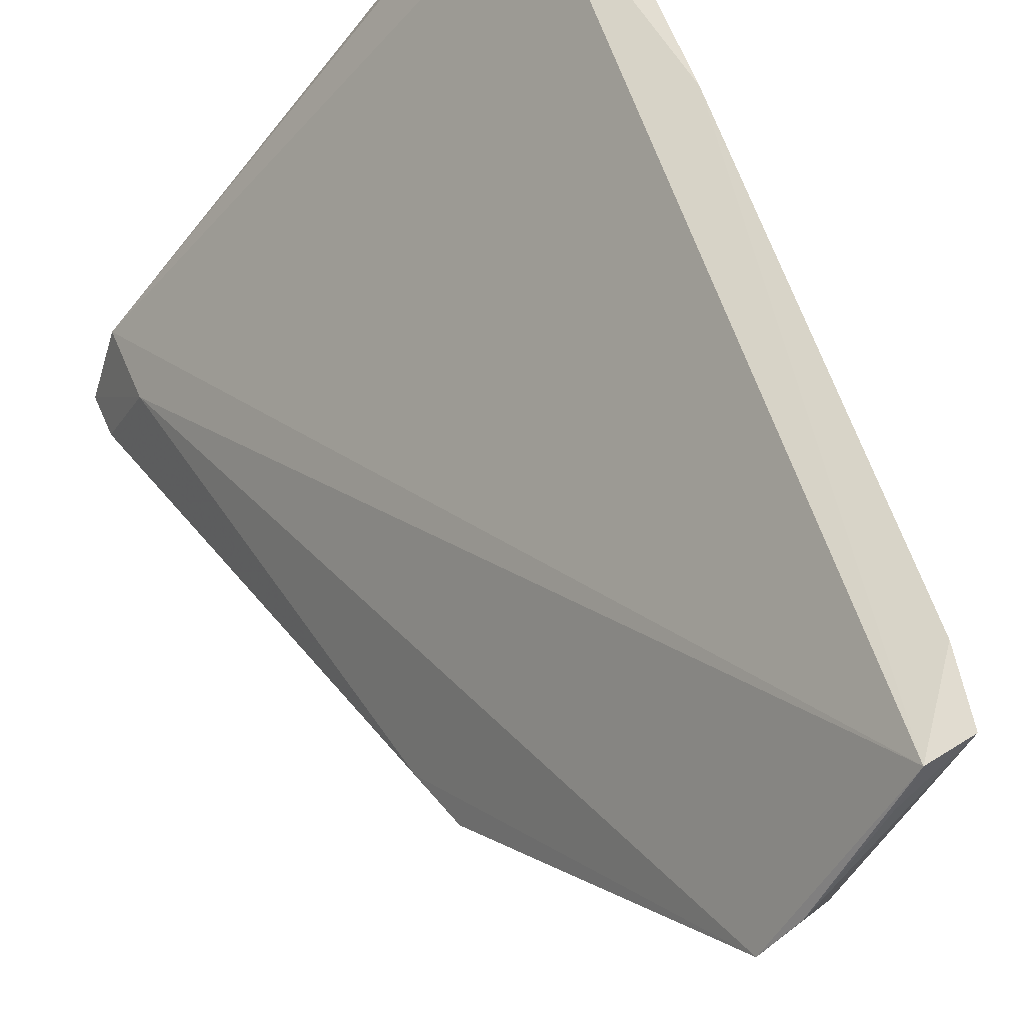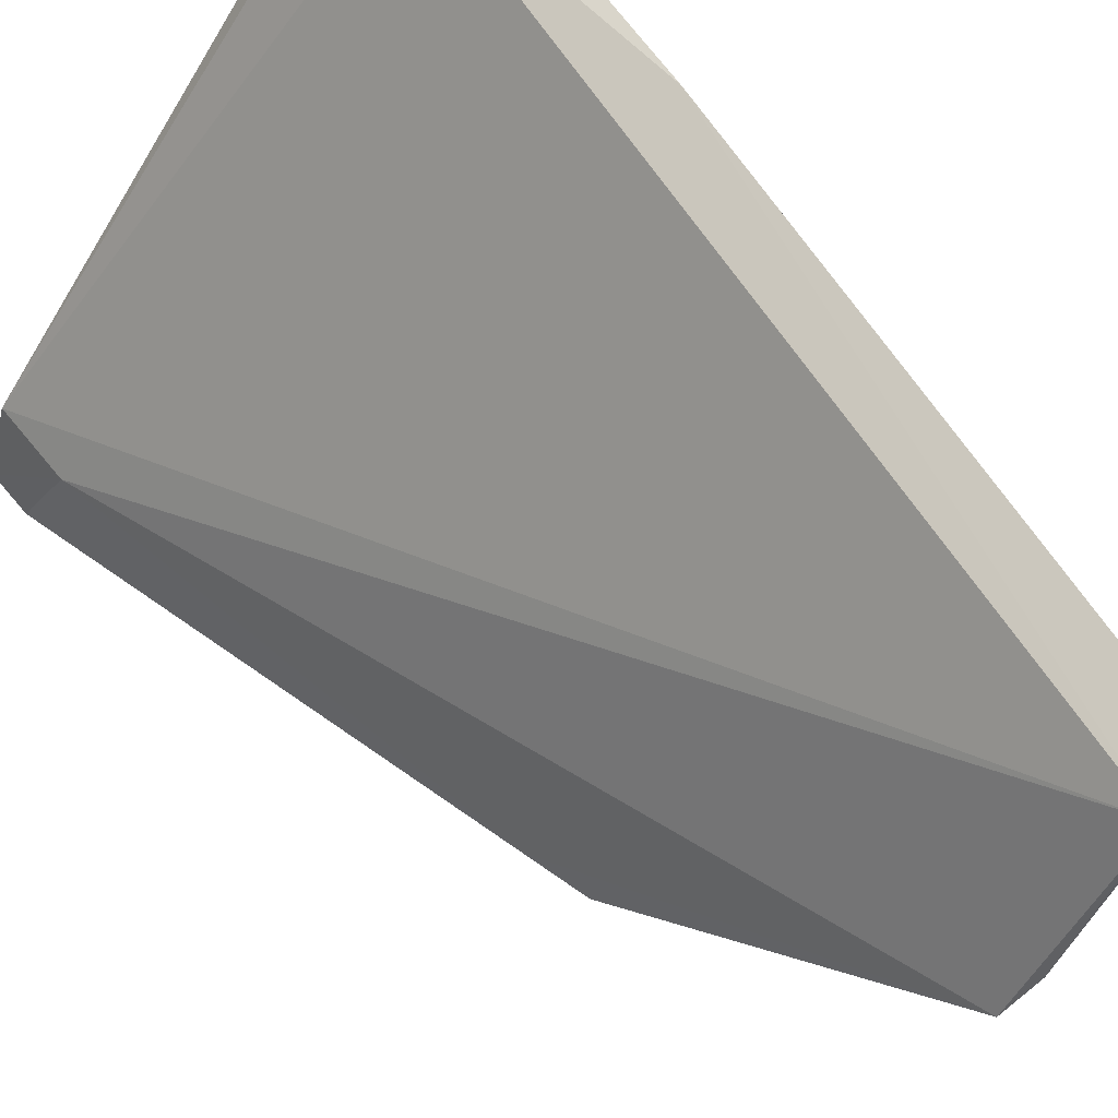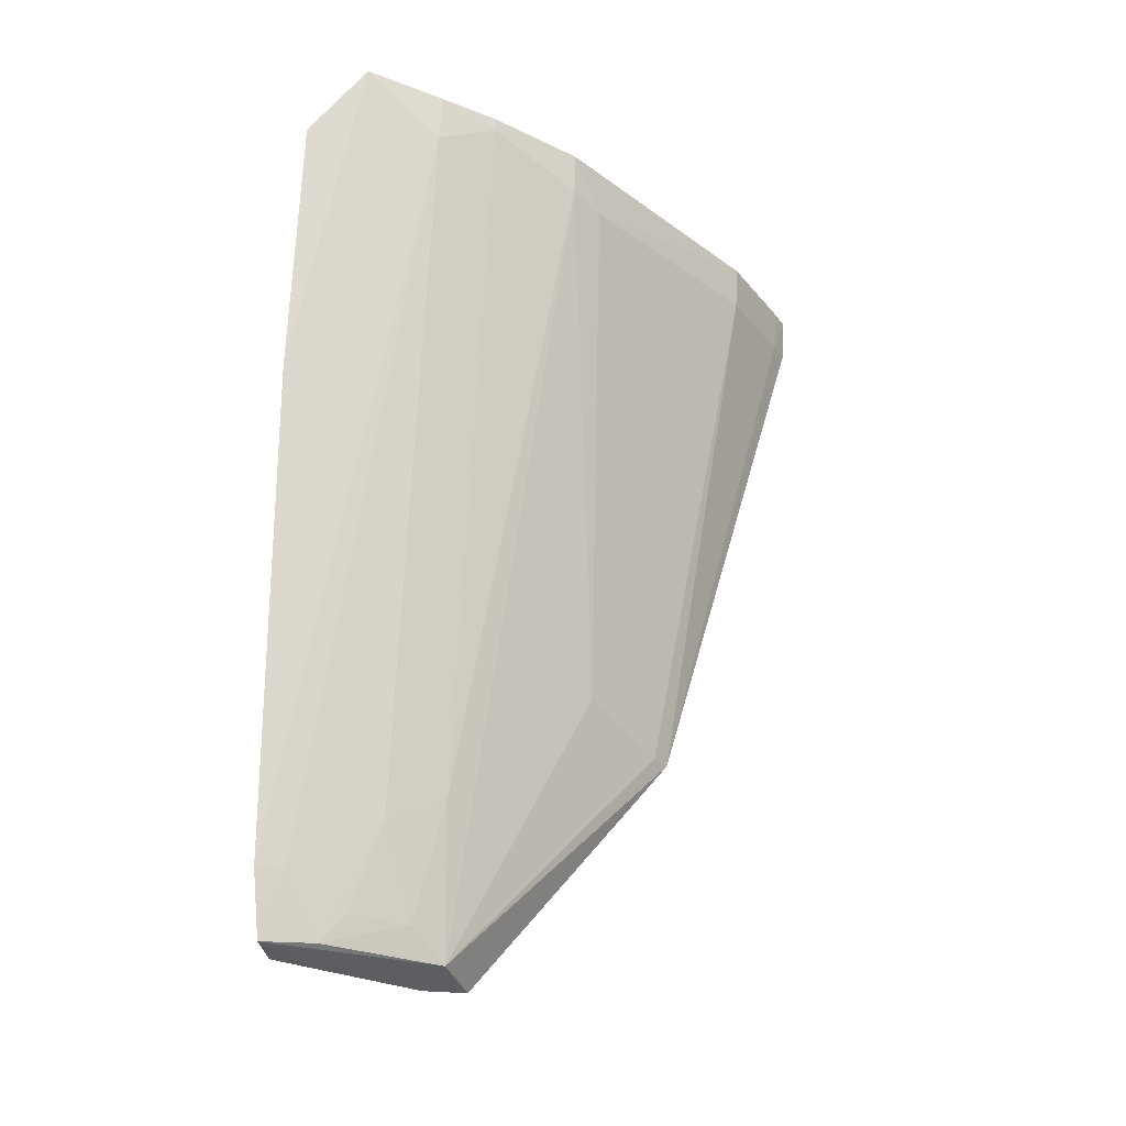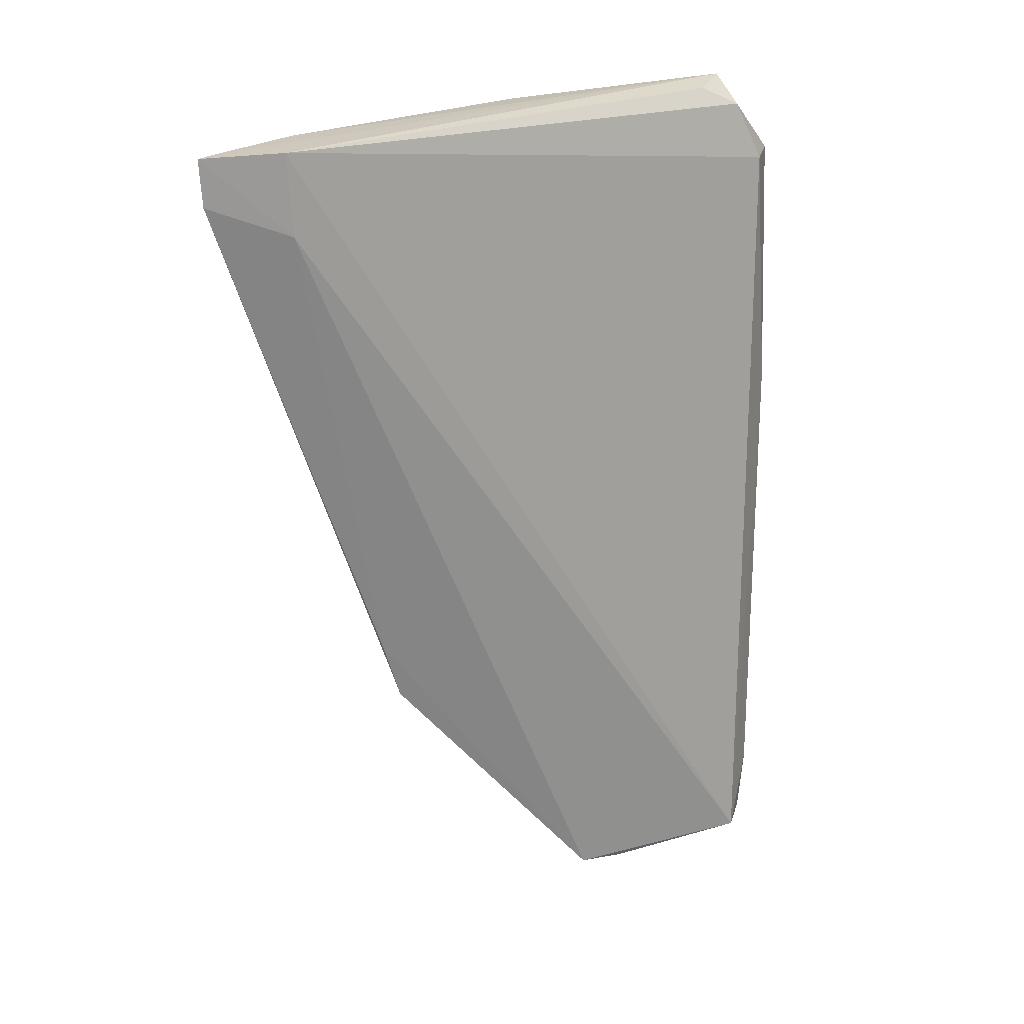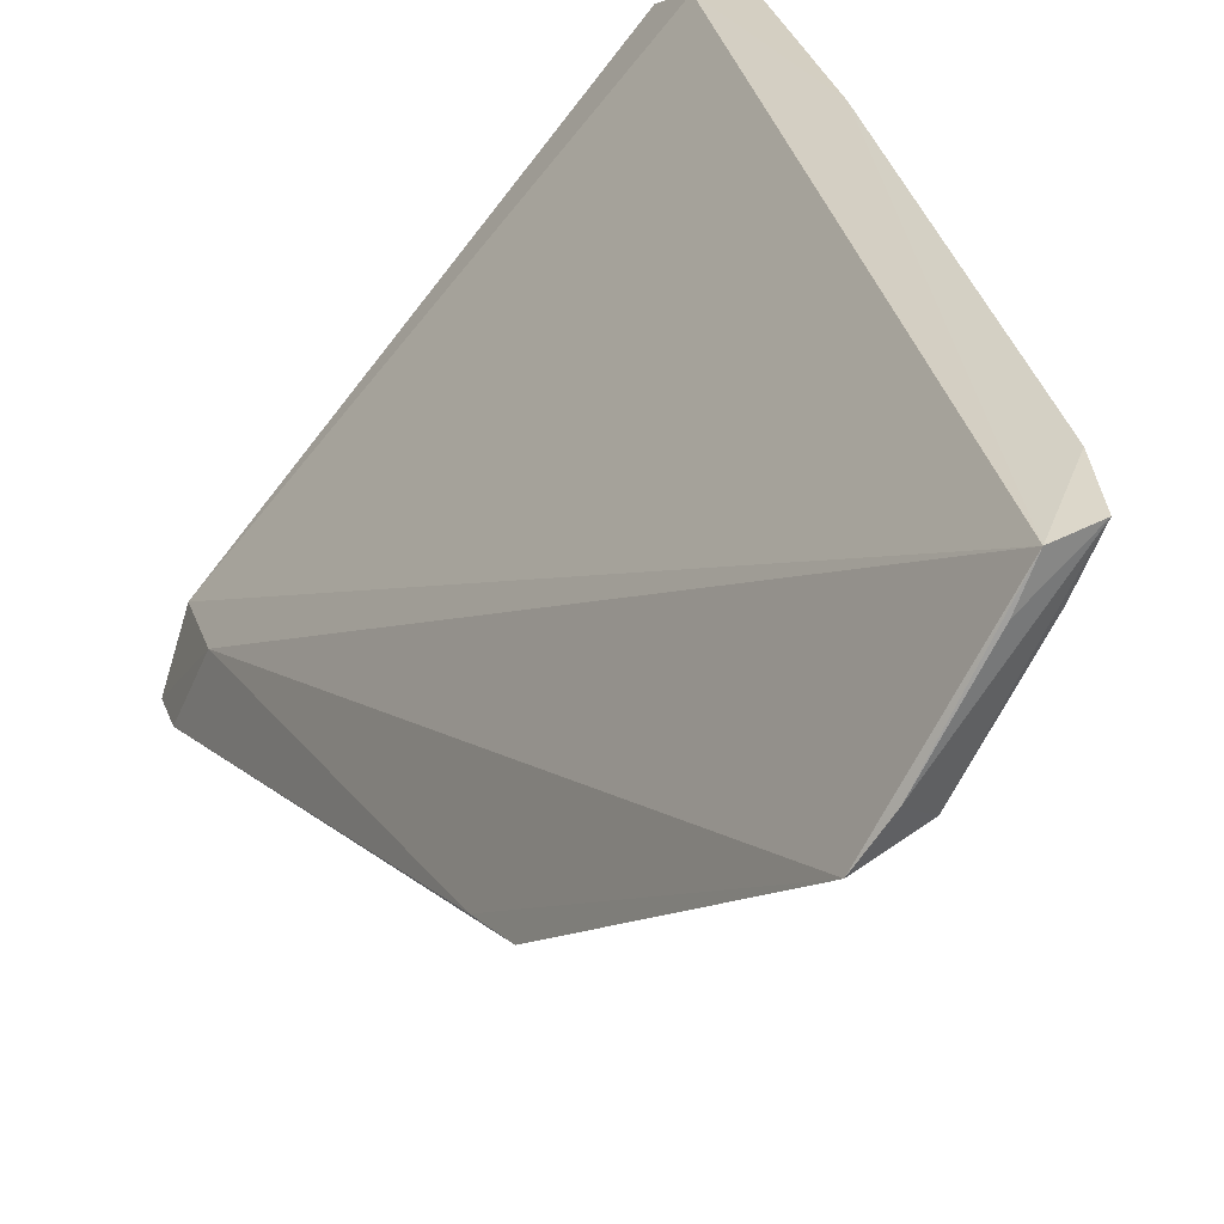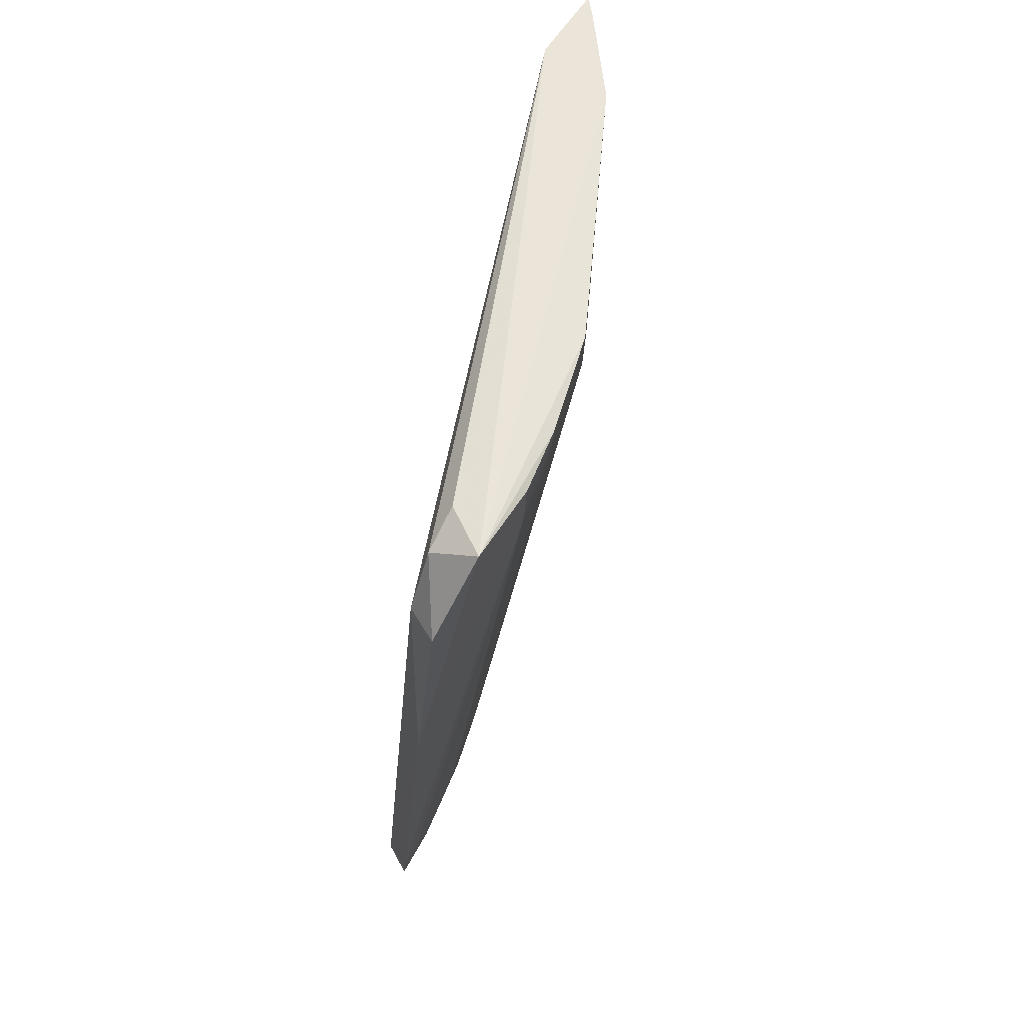
<metadata>
{"format":"obj","ext":"obj","renderer":"f3d","projection":"perspective","resolution":1024,"background":"white","views":[{"elev":54.5,"azim":156.8,"up":"+Y"},{"elev":65.1,"azim":140.1,"up":"+Y"},{"elev":-27.6,"azim":-93.6,"up":"+Z"},{"elev":23.6,"azim":94.5,"up":"+Z"},{"elev":29.7,"azim":162.1,"up":"+Y"},{"elev":60.5,"azim":-129.9,"up":"+Z"}]}
</metadata>
<code>
v -0.07791 -0.03509 0.1674
v -0.04412 -0.07865 0.1674
v -0.04645 -0.07144 0.1676
v -0.07443 -0.02812 0.08641
v -0.07225 -0.05368 0.1631
v -0.06197 -0.04512 0.08617
v -0.07095 -0.02887 0.08605
v -0.08295 -0.03366 0.1679
v -0.04626 -0.07098 0.1601
v -0.06696 -0.04311 0.08695
v -0.07976 -0.02903 0.1601
v -0.06442 -0.04124 0.08558
v -0.07237 -0.05376 0.1672
v -0.08032 -0.04043 0.1625
v -0.05307 -0.06355 0.111
v -0.07916 -0.03158 0.1656
v -0.081 -0.02755 0.1363
v -0.06944 -0.03231 0.08582
v -0.05394 -0.07222 0.1673
v -0.08048 -0.04064 0.167
v -0.06953 -0.04283 0.1004
v -0.04405 -0.07839 0.1631
v -0.05204 -0.06496 0.1166
v -0.06141 -0.0559 0.114
v -0.08332 -0.02838 0.1604
v -0.07566 -0.02756 0.09216
v -0.06979 -0.05629 0.1623
v -0.04612 -0.07743 0.1674
v -0.07767 -0.04582 0.1671
v -0.07763 -0.04581 0.1658
v -0.07206 -0.03498 0.08957
v -0.05403 -0.07194 0.1629
v -0.05465 -0.06227 0.1111
v -0.04613 -0.07721 0.1632
v -0.07266 -0.03279 0.0869
v -0.06931 -0.04019 0.08969
v -0.07479 -0.02998 0.09232
v -0.0721 -0.03775 0.09778
f 8 2 3
f 8 3 1
f 9 3 2
f 9 7 3
f 9 6 7
f 11 3 7
f 12 7 6
f 12 10 4
f 12 6 10
f 15 10 6
f 16 1 3
f 16 3 11
f 16 8 1
f 17 11 7
f 17 14 8
f 18 12 4
f 18 4 7
f 18 7 12
f 19 8 13
f 20 8 14
f 21 10 5
f 22 9 2
f 23 15 6
f 23 6 9
f 23 22 15
f 23 9 22
f 24 5 10
f 25 16 11
f 25 8 16
f 25 17 8
f 25 11 17
f 26 17 7
f 26 7 4
f 26 14 17
f 27 19 13
f 27 13 5
f 27 5 24
f 28 2 8
f 28 8 19
f 29 13 8
f 29 8 20
f 30 21 5
f 30 14 21
f 30 5 13
f 30 13 29
f 30 29 20
f 30 20 14
f 32 19 27
f 33 24 10
f 33 10 15
f 33 15 32
f 33 32 27
f 33 27 24
f 34 22 2
f 34 2 28
f 34 28 19
f 34 19 32
f 34 32 15
f 34 15 22
f 35 4 10
f 36 10 21
f 36 35 10
f 36 31 35
f 37 26 4
f 37 4 35
f 37 14 26
f 38 36 21
f 38 21 14
f 38 31 36
f 38 14 37
f 38 37 35
f 38 35 31

</code>
